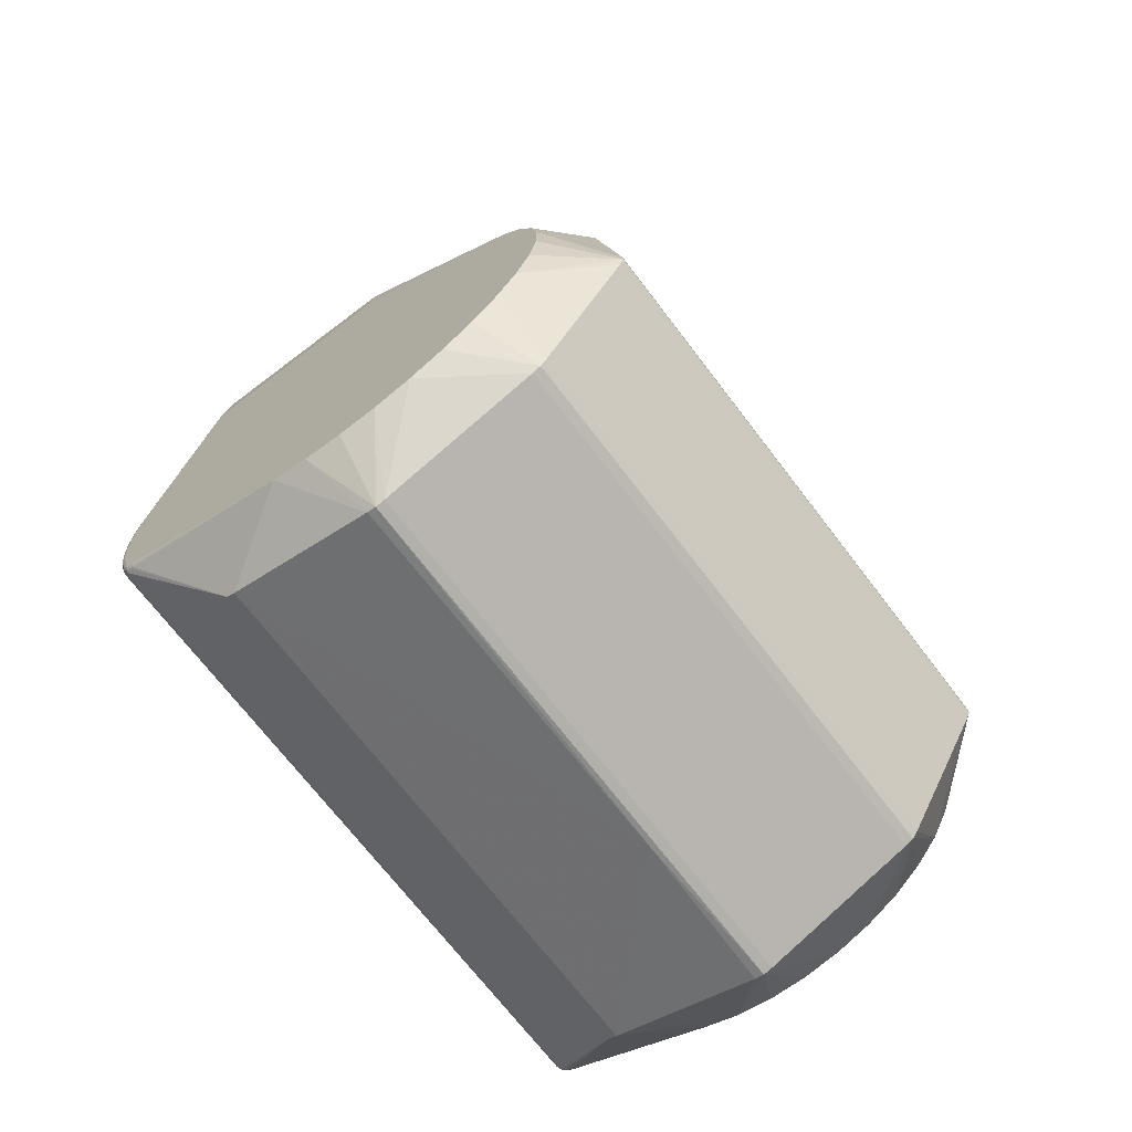
<metadata>
{"format":"obj","ext":"obj","renderer":"f3d","projection":"perspective","resolution":1024,"background":"white","views":[{"elev":-69.9,"azim":-52.8,"up":"+Z"}]}
</metadata>
<code>
v 0.0505 -0.02642 -0.06251
v 0.0505 -0.02876 -0.1004
v 0.0505 -0.02511 -0.1049
v 0.0505 -0.0207 -0.1087
v 0.0505 -0.01567 -0.1116
v 0.0505 -0.01018 -0.1135
v 0.0505 -0.004439 -0.1144
v 0.0505 0.001371 -0.1143
v 0.0505 0.007049 -0.113
v 0.0505 0.0124 -0.1108
v 0.0505 -0.02225 -0.05846
v 0.0505 -0.03363 -0.07817
v 0.0505 -0.03399 -0.08397
v 0.0505 -0.03327 -0.08974
v 0.0505 -0.03151 -0.09528
v 0.0505 -0.02978 -0.06725
v 0.0505 -0.03221 -0.07253
v 0.017 -0.0025 -0.1235
v 0.017 -0.001634 -0.1234
v 0.017 -0.04228 -0.08857
v 0.042 -0.0025 -0.1235
v 0.042 -0.003922 -0.1231
v 0.042 0.02221 -0.1147
v 0.042 0.02353 -0.114
v 0.042 -0.001078 -0.1231
v 0.042 -0.02939 -0.1128
v 0.042 -0.02853 -0.114
v 0.042 -0.02721 -0.1147
v 0.042 -0.04228 -0.08857
v 0.042 -0.04238 -0.09003
v 0.042 -0.04178 -0.09137
v 0.042 -0.03757 -0.06275
v 0.042 -0.03797 -0.06416
v 0.05 0.03631 -0.09954
v 0.0495 0.03772 -0.09872
v 0.05 0.03763 -0.09863
v 0.0495 0.03858 -0.0973
v 0.05 0.03846 -0.09725
v 0.05037 0.03617 -0.09921
v 0.05037 0.03736 -0.09838
v 0.05037 0.03811 -0.09713
v 0.0505 0.03597 -0.09875
v 0.0505 0.03699 -0.09803
v 0.0505 0.03764 -0.09697
v 0.05037 0.03914 -0.09372
v 0.05 0.0395 -0.09381
v 0.0495 0.03963 -0.09385
v 0.0495 0.04038 -0.09033
v 0.05 0.04025 -0.0903
v 0.0495 0.04084 -0.08675
v 0.05 0.0407 -0.08674
v 0.0495 0.041 -0.08315
v 0.05 0.04087 -0.08315
v 0.0495 0.04086 -0.07955
v 0.05 0.04073 -0.07956
v 0.0495 0.04043 -0.07598
v 0.05 0.0403 -0.076
v 0.0495 0.03997 -0.07361
v 0.05 0.03984 -0.07364
v 0.05037 0.03989 -0.09024
v 0.05037 0.04034 -0.08671
v 0.05037 0.0405 -0.08315
v 0.05037 0.04036 -0.07959
v 0.05037 0.03994 -0.07606
v 0.05037 0.03949 -0.07372
v 0.0505 0.03866 -0.0936
v 0.0505 0.03939 -0.09016
v 0.0505 0.03984 -0.08667
v 0.0505 0.04 -0.08315
v 0.0505 0.03987 -0.07963
v 0.0505 0.03944 -0.07614
v 0.0505 0.039 -0.07383
v 0.0505 0.03103 -0.0378
v 0.05037 0.03152 -0.03769
v 0.05 0.03188 -0.03761
v 0.0495 0.03201 -0.03758
v 0.04997 0.02964 -0.03131
v 0.04983 0.03012 -0.03123
v 0.04947 0.03047 -0.03121
v 0.04898 0.03061 -0.03126
v 0.04703 0.02899 -0.02392
v 0.04748 0.02884 -0.02379
v 0.04782 0.02848 -0.02374
v 0.04454 0.02651 -0.0168
v 0.04774 0.02789 -0.02319
v 0.04797 0.02802 -0.02379
v 0.0498 0.02943 -0.03037
v 0.0397 0.02562 -0.01063
v 0.0444 0.02697 -0.01679
v 0.03944 0.02598 -0.01079
v 0.04409 0.02732 -0.0169
v 0.0391 0.02615 -0.01107
v 0.04369 0.02749 -0.01711
v 0.03983 0.02517 -0.0106
v 0.02391 0.02253 0.005317
v 0.02425 0.02235 0.005592
v 0.02451 0.022 0.005759
v 0.02464 0.02155 0.005781
v 0.01178 0.003 0.01858
v 0.01072 0.01077 0.01921
v 0.01018 0.01011 0.0195
v 0.008784 0.008273 0.02017
v 0.008005 0.007063 0.02049
v 0.007288 0.005649 0.02076
v 0.0069 0.004505 0.02089
v 0.006712 0.003227 0.02095
v 0.006708 0.003 0.02095
v 0.01613 0.01659 0.01496
v 0.01439 0.01481 0.01664
v 0.01255 0.01285 0.01807
v 0.01176 0.01198 0.01859
v 0.02064 0.02003 0.0101
v 0.01709 0.01753 0.01393
v 0.04438 0.003 -0.01653
v 0.04774 0.003 -0.02319
v 0.0498 0.003 -0.03037
v 0.03955 0.0275 -0.01718
v 0.03902 0.03997 -0.07357
v 0.04407 0.037 -0.06016
v 0.01559 0.01751 0.01476
v 0.0154 0.01731 0.01498
v 0.01569 0.01712 0.01507
v 0.01595 0.01688 0.01506
v 0.01691 0.01784 0.01402
v 0.02048 0.02042 0.01014
v 0.01665 0.0181 0.01401
v 0.02022 0.02073 0.01006
v 0.01636 0.01829 0.01389
v 0.01946 0.02067 0.01037
v 0.0199 0.02093 0.009862
v 0.006608 0.003 0.02098
v 0.006613 0.003231 0.02098
v 0.007766 0.007208 0.02054
v 0.006798 0.004531 0.02092
v 0.00718 0.005697 0.02079
v 0.007888 0.007137 0.02053
v 0.008657 0.008369 0.02021
v 0.01003 0.01025 0.01956
v 0.01057 0.01091 0.01927
v 0.01239 0.01304 0.01814
v 0.01421 0.01505 0.01673
v 0.008522 0.008462 0.02023
v 0.009878 0.01037 0.01957
v 0.0104 0.01105 0.01928
v 0.01219 0.01322 0.01815
v 0.01399 0.01526 0.01674
v 0.008259 0.00835 0.02027
v 0.008384 0.008551 0.02021
v 0.009715 0.01049 0.01954
v 0.01023 0.01117 0.01925
v 0.01198 0.01337 0.0181
v 0.01374 0.01543 0.01667
v -0.04438 0.003 -0.01653
v -0.0498 0.003 -0.03037
v -0.04774 0.003 -0.02319
v -0.006708 0.003 0.02095
v -0.01178 0.003 0.01858
v -0.006608 0.003 0.02098
v -0.008384 0.008551 0.02021
v -0.008259 0.00835 0.02027
v -0.002162 0.01316 0.01823
v 0.01656 0.02165 0.008235
v 0.0147 0.02068 0.01035
v 0.01283 0.01938 0.01247
v 0.012 0.01872 0.01336
v 0.01051 0.01759 0.01468
v 0.00861 0.01625 0.01598
v 0.006564 0.01497 0.01702
v 0.006282 0.01481 0.01714
v 0.002639 0.01328 0.01816
v 0.0009949 0.01297 0.01834
v 0.004432 0.0139 0.01777
v -0.0006003 0.01294 0.01836
v -0.009715 0.01049 0.01954
v -0.002658 0.01328 0.01815
v -0.01023 0.01117 0.01925
v -0.004015 0.01373 0.01788
v -0.005822 0.01456 0.01732
v -0.01198 0.01337 0.0181
v -0.00375 0.01363 0.01794
v -0.007593 0.01558 0.01654
v -0.009336 0.01675 0.01553
v -0.01374 0.01543 0.01667
v -0.01038 0.0175 0.01478
v -0.02391 0.02253 0.005317
v -0.0199 0.02093 0.009862
v -0.01468 0.02067 0.01037
v -0.01946 0.02067 0.01037
v -0.01283 0.01938 0.01247
v -0.01636 0.01829 0.01389
v -0.01117 0.01809 0.01413
v -0.01559 0.01751 0.01476
v -0.0154 0.01731 0.01498
v -0.0495 0.04043 -0.07598
v -0.0495 0.03997 -0.07361
v -0.0495 0.04086 -0.07955
v -0.0495 0.041 -0.08315
v -0.0495 0.04084 -0.08675
v -0.0495 0.04038 -0.09033
v -0.0495 0.03963 -0.09385
v -0.0495 0.03858 -0.0973
v -0.05 0.03846 -0.09725
v -0.04988 0.03851 -0.09727
v -0.04988 0.03767 -0.09867
v -0.04988 0.03633 -0.0996
v -0.0495 0.03772 -0.09872
v -0.05037 0.03811 -0.09713
v -0.05021 0.03831 -0.0972
v -0.05021 0.03751 -0.09852
v -0.05021 0.03625 -0.0994
v -0.0505 0.03764 -0.09697
v -0.05042 0.038 -0.09709
v -0.05042 0.03727 -0.0983
v -0.05042 0.03612 -0.0991
v -0.0505 0.03699 -0.09803
v -0.0505 0.03597 -0.09875
v -0.0505 0.03103 -0.0378
v -0.0505 0.039 -0.07383
v -0.0505 0.03866 -0.0936
v -0.0505 0.03939 -0.09016
v -0.0505 0.03984 -0.08667
v -0.0505 0.04 -0.08315
v -0.0505 0.03987 -0.07963
v -0.0505 0.03944 -0.07614
v -0.04774 0.02789 -0.02319
v -0.04797 0.02802 -0.02379
v -0.0498 0.02943 -0.03037
v -0.04997 0.02964 -0.03131
v -0.04454 0.02651 -0.0168
v -0.03983 0.02517 -0.0106
v -0.01613 0.01659 0.01496
v -0.01709 0.01753 0.01393
v -0.02464 0.02155 0.005781
v -0.02064 0.02003 0.0101
v -0.01072 0.01077 0.01921
v -0.01176 0.01198 0.01859
v -0.01439 0.01481 0.01664
v -0.01255 0.01285 0.01807
v -0.008005 0.007063 0.02049
v -0.008784 0.008273 0.02017
v -0.01018 0.01011 0.0195
v -0.006712 0.003227 0.02095
v -0.0069 0.004505 0.02089
v -0.007288 0.005649 0.02076
v -0.006613 0.003231 0.02098
v -0.008522 0.008462 0.02023
v -0.007766 0.007208 0.02054
v -0.006798 0.004531 0.02092
v -0.00718 0.005697 0.02079
v -0.007888 0.007137 0.02053
v -0.008657 0.008369 0.02021
v -0.01003 0.01025 0.01956
v -0.01057 0.01091 0.01927
v -0.009878 0.01037 0.01957
v -0.0104 0.01105 0.01928
v -0.01219 0.01322 0.01815
v -0.01399 0.01526 0.01674
v -0.01569 0.01712 0.01507
v -0.01239 0.01304 0.01814
v -0.01421 0.01505 0.01673
v -0.01595 0.01688 0.01506
v -0.02022 0.02073 0.01006
v -0.01691 0.01784 0.01402
v -0.01665 0.0181 0.01401
v -0.02048 0.02042 0.01014
v -0.02451 0.022 0.005759
v -0.02425 0.02235 0.005592
v -0.0397 0.02562 -0.01063
v -0.03944 0.02598 -0.01079
v -0.0391 0.02615 -0.01107
v -0.0444 0.02697 -0.01679
v -0.05037 0.03152 -0.03769
v -0.05 0.03188 -0.03761
v -0.04983 0.03012 -0.03123
v -0.0495 0.03201 -0.03758
v -0.04947 0.03047 -0.03121
v -0.04782 0.02848 -0.02374
v -0.04748 0.02884 -0.02379
v -0.04409 0.02732 -0.0169
v -0.04898 0.03061 -0.03126
v -0.04703 0.02899 -0.02392
v -0.04369 0.02749 -0.01711
v -0.05 0.03984 -0.07364
v -0.05037 0.03949 -0.07372
v -0.04407 0.037 -0.06016
v -0.03902 0.03997 -0.07357
v -0.05037 0.03994 -0.07606
v -0.05 0.0403 -0.076
v -0.05 0.04073 -0.07956
v -0.05037 0.04036 -0.07959
v -0.05 0.04087 -0.08315
v -0.05037 0.0405 -0.08315
v -0.05 0.0407 -0.08674
v -0.05037 0.04034 -0.08671
v -0.05 0.04025 -0.0903
v -0.05037 0.03989 -0.09024
v -0.05 0.0395 -0.09381
v -0.05037 0.03914 -0.09372
v 0.0505 0 -0.0378
v 0.03983 0 -0.0106
v 0.04356 0 -0.01528
v 0.04356 0.003 -0.01528
v 0.04654 0 -0.02045
v 0.04654 0.003 -0.02045
v 0.04872 0 -0.02602
v 0.04872 0.003 -0.02602
v 0.05005 0 -0.03184
v 0.05005 0.003 -0.03184
v 0 0.003 0.022
v 0.01274 0.003 0.01794
v 0.008802 0.003 0.02016
v 0.004496 0.003 0.02154
v -0.01274 0.003 0.01794
v -0.004496 0.003 0.02154
v -0.008802 0.003 0.02016
v -0.04356 0.003 -0.01528
v -0.04654 0.003 -0.02045
v -0.04872 0.003 -0.02602
v -0.05005 0.003 -0.03184
v 0.01613 0 0.01496
v -0.01613 -0 0.01496
v -0.0505 0 -0.0378
v -0.05005 0 -0.03184
v -0.03983 0 -0.0106
v -0.04356 0 -0.01528
v -0.04654 0 -0.02045
v -0.04872 0 -0.02602
v 0 -0 0.022
v -0.01274 -0 0.01794
v -0.008802 -0 0.02016
v -0.004496 -0 0.02154
v 0.004496 0 0.02154
v 0.008802 0 0.02016
v 0.01274 0 0.01794
v -0.0505 0.003288 -0.114
v -0.0505 -0.0307 -0.09704
v -0.0505 -0.0328 -0.09162
v -0.0505 -0.03387 -0.08591
v -0.0505 -0.03387 -0.08009
v -0.0505 -0.0328 -0.07438
v -0.0505 -0.0307 -0.06896
v -0.0505 -0.02764 -0.06402
v -0.0505 -0.02372 -0.05972
v -0.0505 0.01408 -0.1098
v -0.0505 0.008879 -0.1124
v -0.0505 -0.01388 -0.1124
v -0.0505 -0.01908 -0.1098
v -0.0505 -0.02372 -0.1063
v -0.0505 -0.02764 -0.102
v -0.0505 -0.0025 -0.1145
v -0.0505 -0.008288 -0.114
v -0.017 -0.03797 -0.06416
v -0.017 0.02353 -0.114
v -0.017 -0.003922 -0.1231
v -0.017 -0.0025 -0.1235
v -0.017 -0.02853 -0.114
v -0.042 -0.03757 -0.06275
v -0.042 -0.03797 -0.06416
v -0.042 -0.04178 -0.09137
v -0.042 -0.04238 -0.09003
v -0.042 -0.04228 -0.08857
v -0.042 -0.02721 -0.1147
v -0.042 -0.02853 -0.114
v -0.042 -0.02939 -0.1128
v -0.042 -0.001078 -0.1231
v -0.042 -0.0025 -0.1235
v -0.042 -0.003922 -0.1231
v -0.042 0.02353 -0.114
v -0.042 0.02221 -0.1147
f 1 301 32
f 342 341 357
f 357 32 328
f 334 32 320
f 78 87 77
f 1 307 305
f 303 305 115
f 303 301 1
f 1 305 303
f 130 162 186
f 95 162 130
f 362 346 367
f 366 18 367
f 356 28 27
f 357 341 340
f 340 358 357
f 339 358 340
f 337 360 338
f 360 339 338
f 333 32 334
f 327 342 326
f 319 228 217
f 323 228 319
f 11 307 1
f 11 299 307
f 355 19 21
f 366 19 355
f 27 28 5
f 22 28 354
f 22 354 21
f 22 5 28
f 6 5 22
f 21 6 22
f 25 9 21
f 21 19 25
f 21 9 8
f 1 32 16
f 32 17 16
f 357 324 325
f 325 342 357
f 326 342 325
f 334 320 109
f 109 310 334
f 112 320 300
f 300 32 301
f 300 320 32
f 308 77 307
f 116 305 307
f 307 77 116
f 116 77 87
f 301 303 114
f 114 303 84
f 83 87 78
f 304 303 115
f 115 85 304
f 84 303 304
f 304 85 84
f 306 116 87
f 305 116 306
f 271 225 229
f 185 186 162
f 78 75 79
f 79 83 78
f 58 80 76
f 80 79 76
f 76 79 75
f 94 98 112
f 89 91 88
f 89 94 84
f 88 94 89
f 84 85 89
f 85 83 89
f 88 91 90
f 273 274 276
f 336 359 360
f 336 360 337
f 364 359 336
f 336 349 364
f 323 322 343
f 343 327 323
f 342 327 343
f 360 20 361
f 20 358 361
f 361 339 360
f 361 358 339
f 332 328 32
f 32 333 332
f 357 329 321
f 321 324 357
f 154 327 318
f 154 228 323
f 323 327 154
f 326 229 317
f 229 225 317
f 155 327 326
f 326 317 155
f 155 317 225
f 318 327 226
f 327 155 226
f 226 155 225
f 57 56 58
f 62 63 69
f 77 308 73
f 365 19 366
f 365 369 19
f 3 2 27
f 9 25 23
f 19 369 23
f 23 25 19
f 7 6 21
f 21 8 7
f 10 23 24
f 9 23 10
f 33 17 32
f 30 31 15
f 15 31 2
f 12 29 30
f 30 13 12
f 17 33 12
f 12 33 29
f 153 229 326
f 326 325 153
f 310 109 110
f 334 310 110
f 87 83 86
f 86 83 85
f 86 306 87
f 305 306 86
f 115 305 86
f 86 85 115
f 229 153 316
f 316 153 325
f 230 271 229
f 229 316 230
f 225 271 277
f 277 226 225
f 276 274 277
f 93 95 92
f 93 117 95
f 80 117 93
f 93 81 80
f 91 81 93
f 92 90 93
f 93 90 91
f 88 90 97
f 97 94 88
f 98 94 97
f 84 94 302
f 301 114 302
f 302 114 84
f 83 79 82
f 82 81 91
f 82 79 80
f 80 81 82
f 91 89 82
f 82 89 83
f 274 273 272
f 217 228 272
f 228 274 272
f 276 280 275
f 275 273 276
f 56 57 54
f 27 2 26
f 2 31 26
f 26 356 27
f 363 347 346
f 363 346 362
f 364 349 363
f 99 333 334
f 334 110 99
f 145 146 151
f 330 329 357
f 150 145 151
f 247 314 309
f 227 274 228
f 318 226 227
f 227 277 274
f 226 277 227
f 227 154 318
f 228 154 227
f 59 57 58
f 53 62 61
f 53 50 52
f 63 62 53
f 27 5 4
f 4 3 27
f 24 23 353
f 353 35 24
f 34 10 24
f 29 33 352
f 352 33 32
f 14 13 30
f 30 15 14
f 191 190 192
f 192 190 264
f 192 264 258
f 258 193 192
f 108 109 320
f 151 146 152
f 282 185 280
f 282 279 269
f 278 277 271
f 271 279 278
f 276 277 278
f 278 280 276
f 130 186 163
f 188 163 186
f 188 186 262
f 262 264 188
f 264 190 188
f 128 190 191
f 269 266 267
f 267 266 262
f 262 186 267
f 186 185 267
f 268 266 269
f 230 266 268
f 271 230 268
f 269 279 268
f 268 279 271
f 119 117 80
f 95 117 119
f 119 80 58
f 96 97 90
f 96 95 130
f 125 124 112
f 112 98 125
f 98 97 125
f 217 272 284
f 335 365 366
f 280 185 285
f 348 363 349
f 347 363 348
f 100 99 111
f 111 99 110
f 111 110 140
f 107 332 333
f 102 103 333
f 259 238 236
f 329 238 313
f 329 330 157
f 157 330 241
f 157 238 329
f 157 236 238
f 156 330 331
f 357 328 331
f 331 330 357
f 151 161 171
f 171 150 151
f 74 75 78
f 78 77 74
f 77 73 74
f 51 53 61
f 50 53 51
f 52 54 55
f 55 53 52
f 55 54 57
f 55 57 63
f 63 53 55
f 69 63 70
f 57 59 65
f 73 72 65
f 65 74 73
f 39 34 40
f 10 34 39
f 40 34 36
f 24 35 36
f 36 34 24
f 68 62 69
f 61 62 68
f 49 47 48
f 49 46 47
f 48 50 49
f 50 51 49
f 49 51 61
f 46 49 45
f 38 37 47
f 47 46 38
f 40 36 38
f 35 37 38
f 38 36 35
f 46 45 38
f 166 192 120
f 191 192 166
f 166 128 191
f 120 128 166
f 112 124 113
f 113 320 112
f 113 108 320
f 123 113 124
f 108 113 123
f 109 108 123
f 180 151 172
f 170 161 151
f 151 175 170
f 170 175 161
f 172 151 169
f 151 152 169
f 258 257 183
f 183 193 258
f 184 192 193
f 120 192 184
f 193 121 184
f 184 121 120
f 270 282 269
f 185 282 270
f 279 282 281
f 281 278 279
f 281 282 280
f 280 278 281
f 130 163 129
f 164 128 129
f 187 164 129
f 129 188 187
f 163 188 129
f 189 188 190
f 189 164 187
f 187 188 189
f 258 264 263
f 233 266 230
f 118 119 58
f 97 96 127
f 127 125 97
f 127 96 130
f 130 129 127
f 217 284 218
f 291 290 289
f 200 201 203
f 350 335 366
f 369 365 345
f 365 335 345
f 345 368 369
f 203 201 206
f 206 204 203
f 368 204 206
f 311 102 333
f 158 331 314
f 156 331 158
f 161 175 179
f 179 175 151
f 151 180 179
f 179 183 257
f 259 236 253
f 150 171 173
f 173 176 150
f 173 179 176
f 173 171 161
f 161 179 173
f 241 330 315
f 315 240 241
f 330 240 315
f 239 240 330
f 63 57 64
f 57 65 64
f 10 39 42
f 40 43 42
f 42 39 40
f 61 68 60
f 60 49 61
f 60 45 49
f 60 66 45
f 40 38 41
f 41 38 45
f 146 123 122
f 122 121 152
f 122 152 146
f 120 121 122
f 122 123 124
f 109 123 141
f 141 123 146
f 140 110 141
f 141 110 109
f 141 145 140
f 146 145 141
f 152 183 168
f 168 169 152
f 172 169 178
f 183 179 178
f 169 168 178
f 178 168 183
f 152 121 167
f 190 128 165
f 165 128 164
f 165 189 190
f 164 189 165
f 261 257 258
f 258 263 261
f 261 263 232
f 265 264 262
f 265 263 264
f 262 266 265
f 266 233 265
f 124 125 126
f 125 127 126
f 126 122 124
f 126 129 128
f 126 127 129
f 126 128 120
f 120 122 126
f 224 218 284
f 224 290 223
f 195 275 280
f 280 285 195
f 195 285 286
f 293 198 295
f 293 291 198
f 295 294 293
f 293 294 291
f 198 291 197
f 289 196 197
f 197 291 289
f 199 200 295
f 295 198 199
f 351 350 366
f 366 367 351
f 351 367 346
f 368 345 210
f 297 298 295
f 297 200 203
f 295 200 297
f 309 312 133
f 133 147 309
f 102 138 137
f 103 102 137
f 333 103 104
f 104 107 333
f 134 135 312
f 176 179 256
f 256 179 257
f 241 253 235
f 235 253 236
f 235 157 241
f 236 157 235
f 156 158 245
f 245 158 314
f 160 247 309
f 309 159 160
f 254 159 174
f 244 239 330
f 244 330 156
f 156 243 244
f 244 243 249
f 314 247 250
f 250 249 314
f 250 244 249
f 239 244 250
f 71 65 72
f 71 64 65
f 71 70 63
f 63 64 71
f 67 60 68
f 66 60 67
f 44 43 40
f 40 41 44
f 45 66 44
f 44 41 45
f 177 180 172
f 172 178 177
f 177 179 180
f 177 178 179
f 193 183 182
f 182 121 193
f 182 167 121
f 237 313 238
f 329 313 237
f 237 321 329
f 232 263 234
f 263 265 234
f 234 265 233
f 234 233 230
f 234 230 324
f 324 321 234
f 321 232 234
f 287 224 284
f 290 224 287
f 295 298 296
f 296 294 295
f 220 221 296
f 296 221 294
f 205 204 368
f 368 210 205
f 205 210 204
f 214 210 345
f 220 296 219
f 219 296 298
f 102 311 101
f 101 138 102
f 101 311 333
f 333 99 101
f 101 99 100
f 139 111 140
f 100 111 139
f 143 138 139
f 139 101 100
f 138 101 139
f 136 104 103
f 135 104 136
f 103 137 136
f 136 137 133
f 312 135 136
f 136 133 312
f 142 138 143
f 142 137 138
f 147 133 142
f 133 137 142
f 132 134 312
f 107 104 105
f 105 104 135
f 135 134 105
f 176 256 255
f 253 254 255
f 259 253 255
f 255 256 259
f 174 176 255
f 255 254 174
f 242 243 156
f 156 245 242
f 248 245 314
f 314 249 248
f 249 243 248
f 243 242 248
f 248 242 245
f 240 239 251
f 239 250 251
f 251 250 247
f 181 182 183
f 167 182 181
f 181 183 152
f 152 167 181
f 257 261 260
f 261 237 260
f 259 256 260
f 260 256 257
f 260 238 259
f 260 237 238
f 231 261 232
f 231 237 261
f 294 221 292
f 290 291 292
f 291 294 292
f 288 194 196
f 288 196 289
f 283 195 288
f 195 194 288
f 289 290 288
f 290 287 288
f 284 283 288
f 288 287 284
f 216 214 344
f 344 214 345
f 211 219 212
f 212 219 298
f 298 207 212
f 298 297 208
f 208 207 298
f 140 145 144
f 144 139 140
f 145 150 144
f 143 139 144
f 150 149 144
f 144 149 143
f 143 149 148
f 148 142 143
f 147 142 148
f 309 147 148
f 148 159 309
f 107 132 131
f 131 132 312
f 131 312 332
f 332 107 131
f 106 132 107
f 107 105 106
f 134 132 106
f 106 105 134
f 159 254 246
f 246 160 159
f 247 160 246
f 246 251 247
f 241 240 252
f 240 251 252
f 252 253 241
f 252 254 253
f 252 246 254
f 251 246 252
f 222 292 221
f 223 290 222
f 290 292 222
f 216 215 213
f 213 214 216
f 210 214 213
f 213 212 207
f 213 215 211
f 211 212 213
f 202 297 203
f 202 208 297
f 203 204 202
f 204 210 209
f 210 213 209
f 209 202 204
f 208 202 209
f 207 208 209
f 209 213 207
f 354 28 367
f 367 28 362
f 21 354 367
f 367 18 21
f 217 322 319
f 319 322 323
f 21 18 355
f 355 18 366
f 29 20 360
f 29 360 30
f 162 95 185
f 112 300 94
f 30 360 31
f 360 359 31
f 307 299 73
f 73 308 307
f 230 325 324
f 230 316 325
f 302 94 300
f 302 300 301
f 26 31 359
f 26 359 364
f 362 28 363
f 28 356 363
f 363 26 364
f 356 26 363
f 59 76 75
f 58 76 59
f 353 23 369
f 369 368 353
f 20 29 352
f 352 358 20
f 352 32 357
f 357 358 352
f 96 90 92
f 92 95 96
f 285 185 95
f 95 119 285
f 328 332 312
f 309 328 312
f 331 328 309
f 309 314 331
f 65 59 75
f 75 74 65
f 270 267 185
f 269 267 270
f 286 285 118
f 118 285 119
f 283 284 272
f 283 272 273
f 37 201 200
f 47 37 200
f 206 201 37
f 206 37 35
f 206 353 368
f 35 353 206
f 195 283 273
f 273 275 195
f 286 118 195
f 195 118 58
f 52 50 197
f 50 198 197
f 196 54 197
f 197 54 52
f 48 47 199
f 47 200 199
f 199 198 50
f 199 50 48
f 149 176 174
f 150 176 149
f 44 11 1
f 44 5 6
f 44 73 299
f 44 15 2
f 6 7 44
f 2 3 44
f 1 16 44
f 299 11 44
f 17 12 44
f 44 8 9
f 44 16 17
f 44 4 5
f 13 14 44
f 44 7 8
f 9 10 44
f 69 70 44
f 44 12 13
f 44 72 73
f 3 4 44
f 44 68 69
f 44 14 15
f 44 67 68
f 10 42 44
f 44 42 43
f 44 71 72
f 70 71 44
f 66 67 44
f 194 54 196
f 56 54 194
f 58 56 194
f 194 195 58
f 231 232 321
f 321 237 231
f 148 149 174
f 174 159 148
f 222 348 349
f 342 343 222
f 337 338 222
f 222 340 341
f 341 342 222
f 222 322 217
f 222 336 337
f 346 347 222
f 339 340 222
f 222 338 339
f 349 336 222
f 216 344 222
f 222 343 322
f 217 218 222
f 222 224 223
f 222 351 346
f 347 348 222
f 220 219 222
f 335 350 222
f 222 345 335
f 218 224 222
f 350 351 222
f 222 215 216
f 222 221 220
f 222 219 211
f 222 344 345
f 211 215 222

</code>
